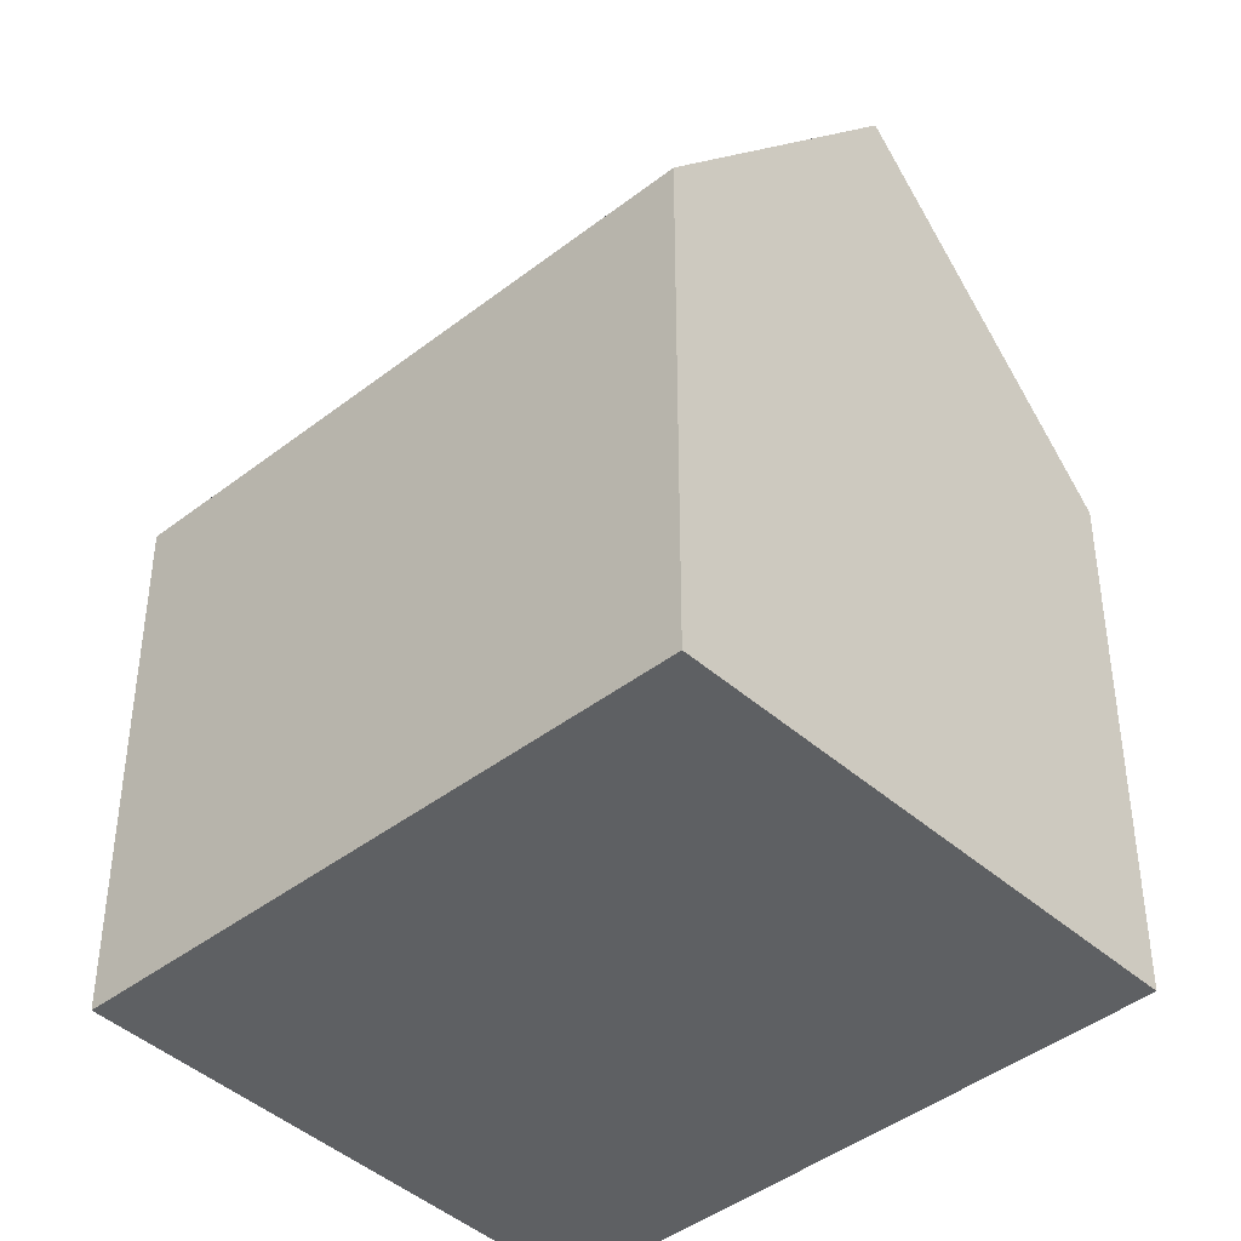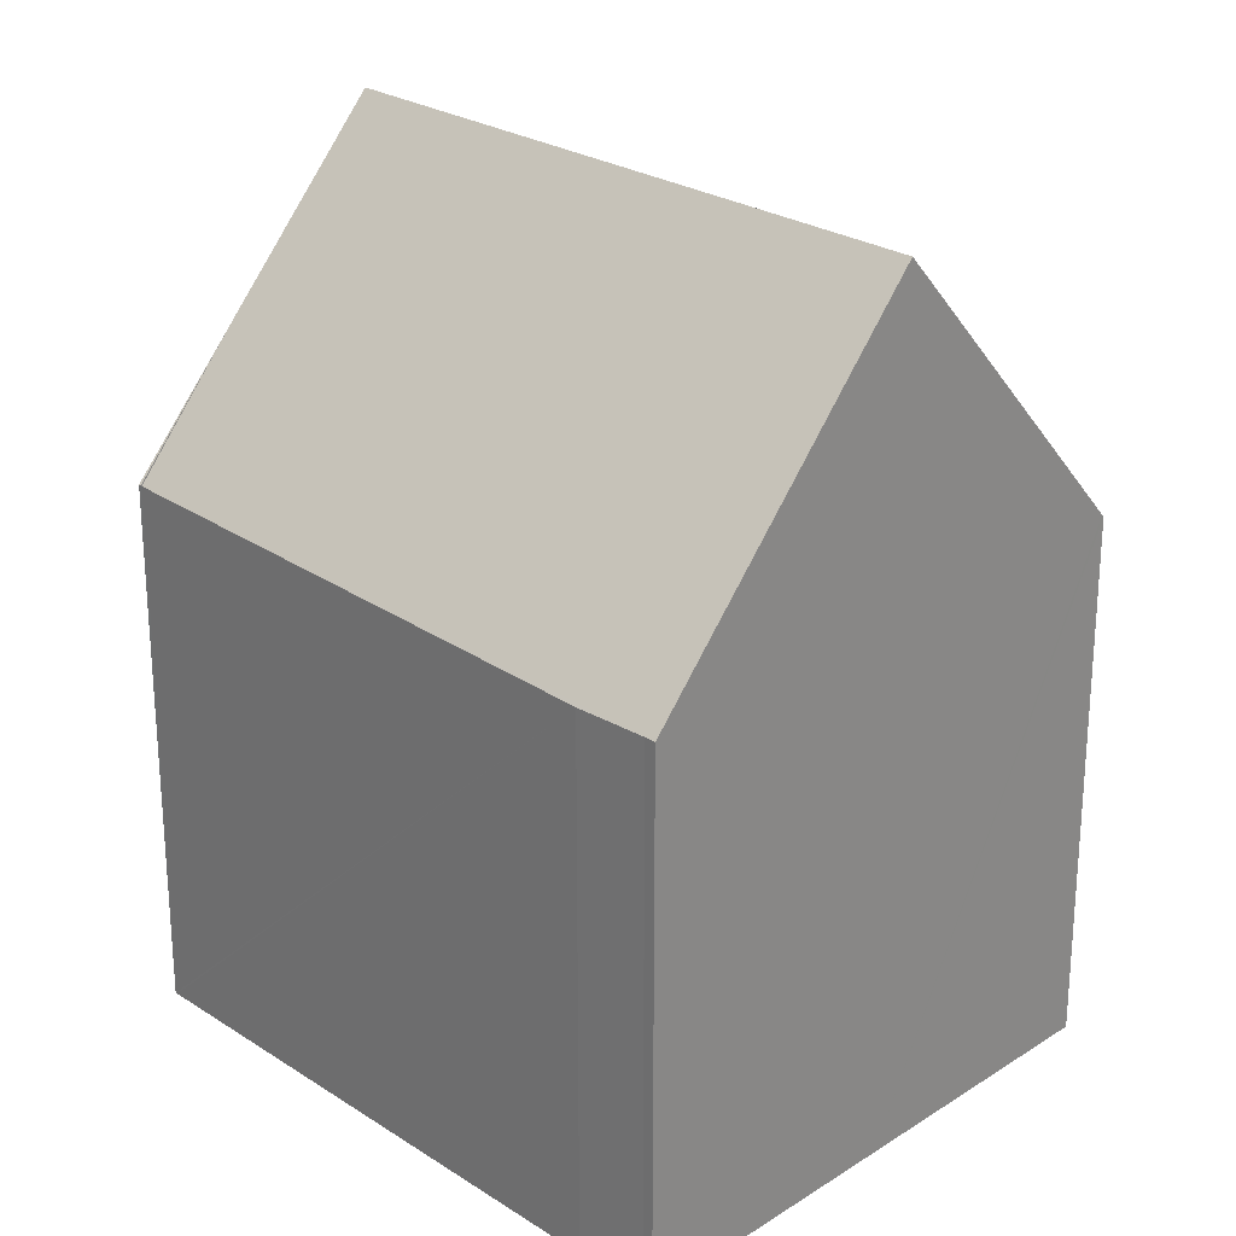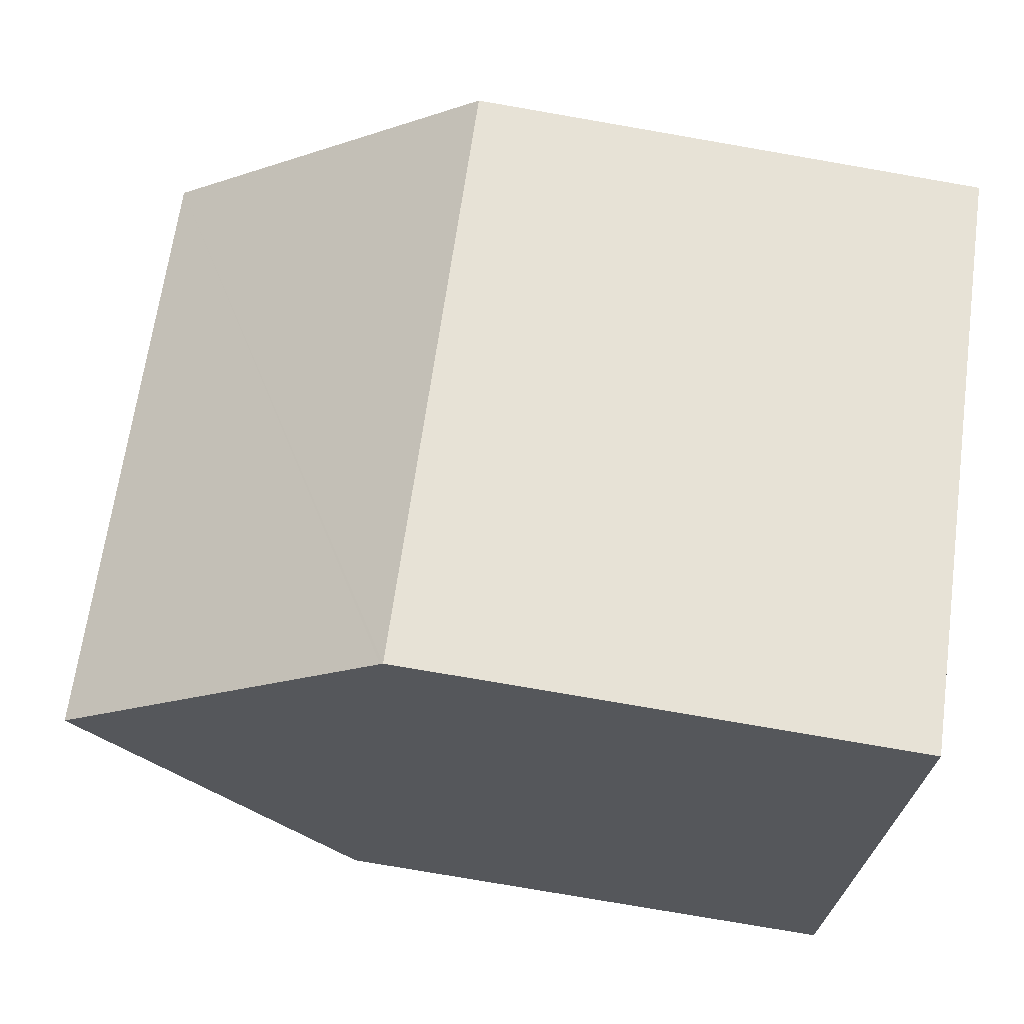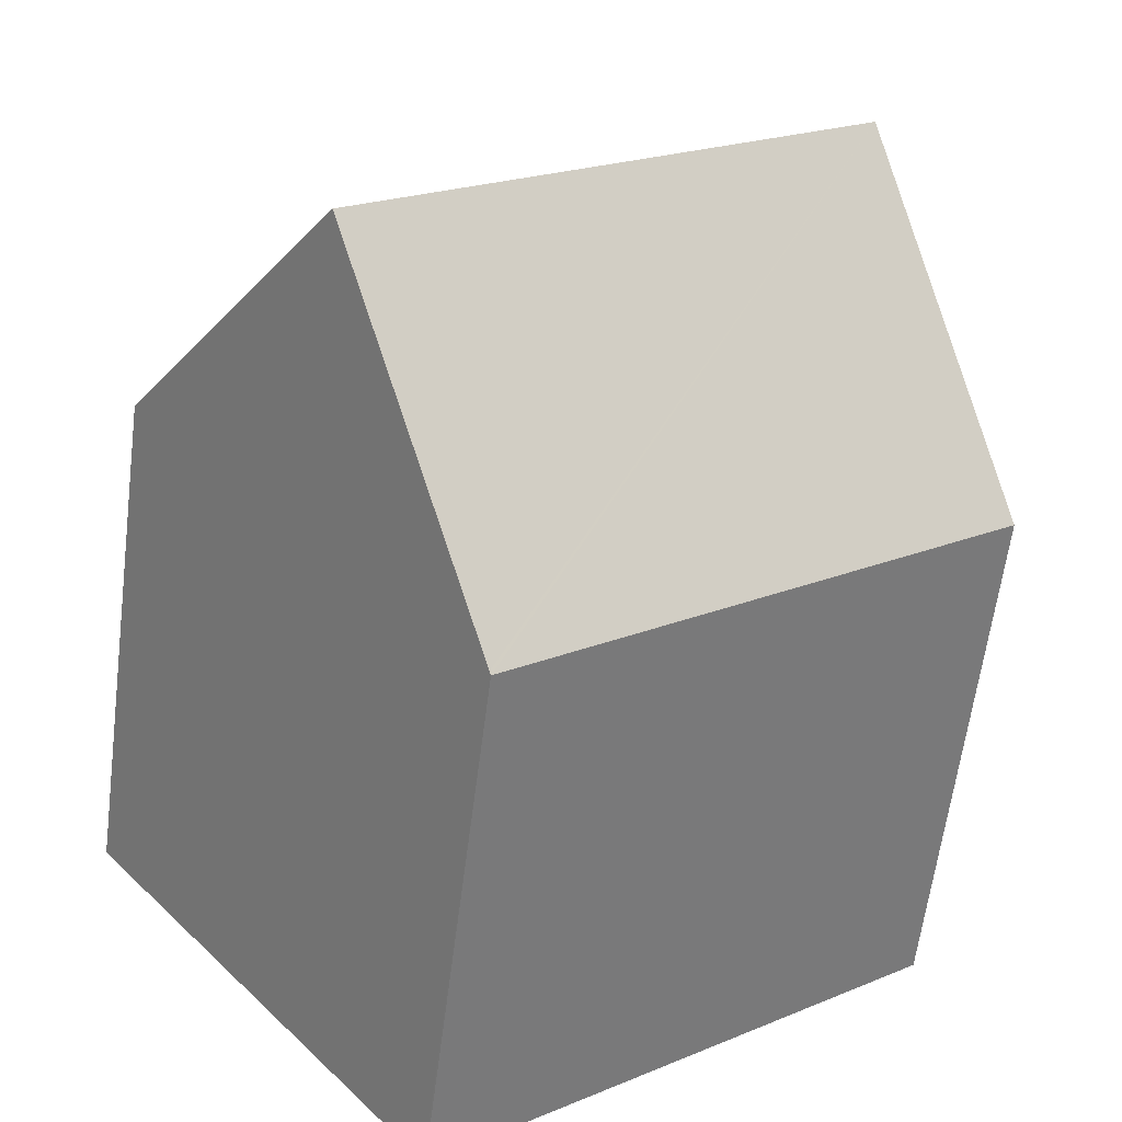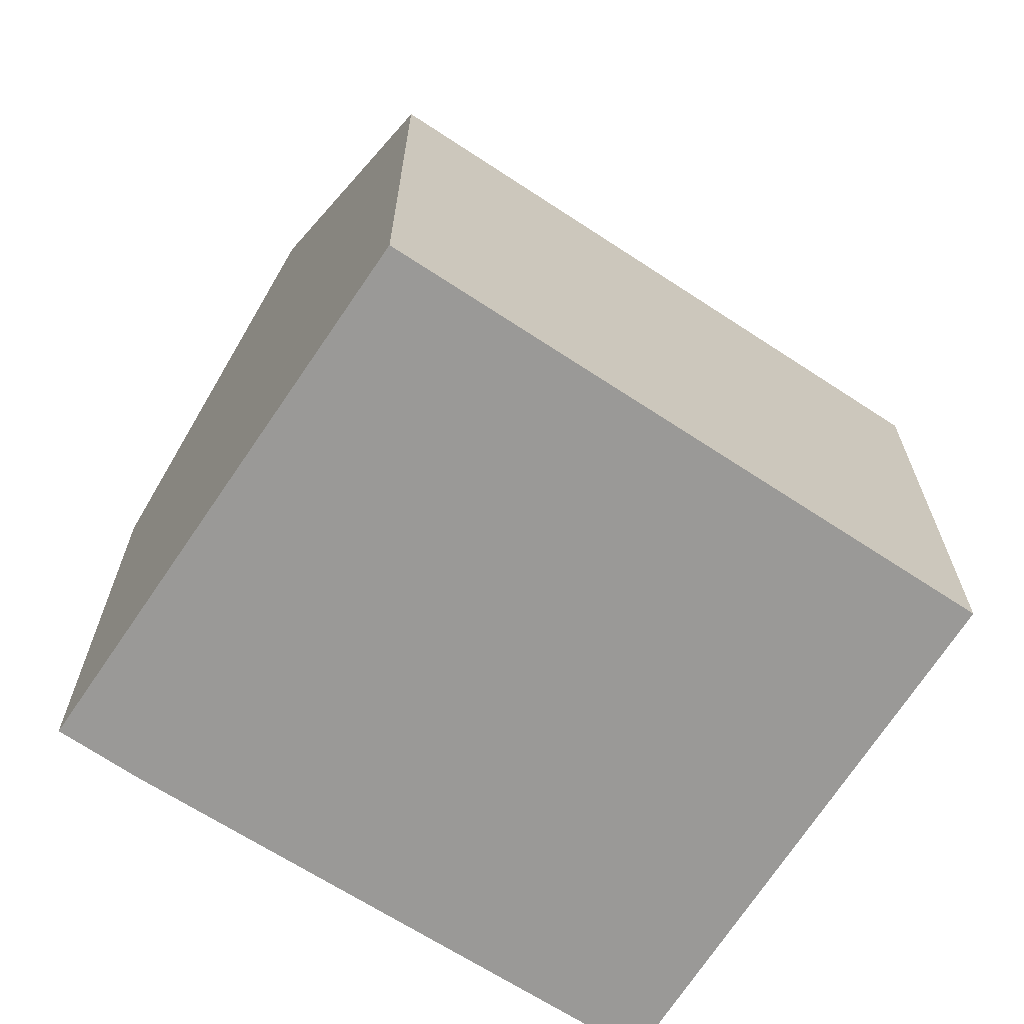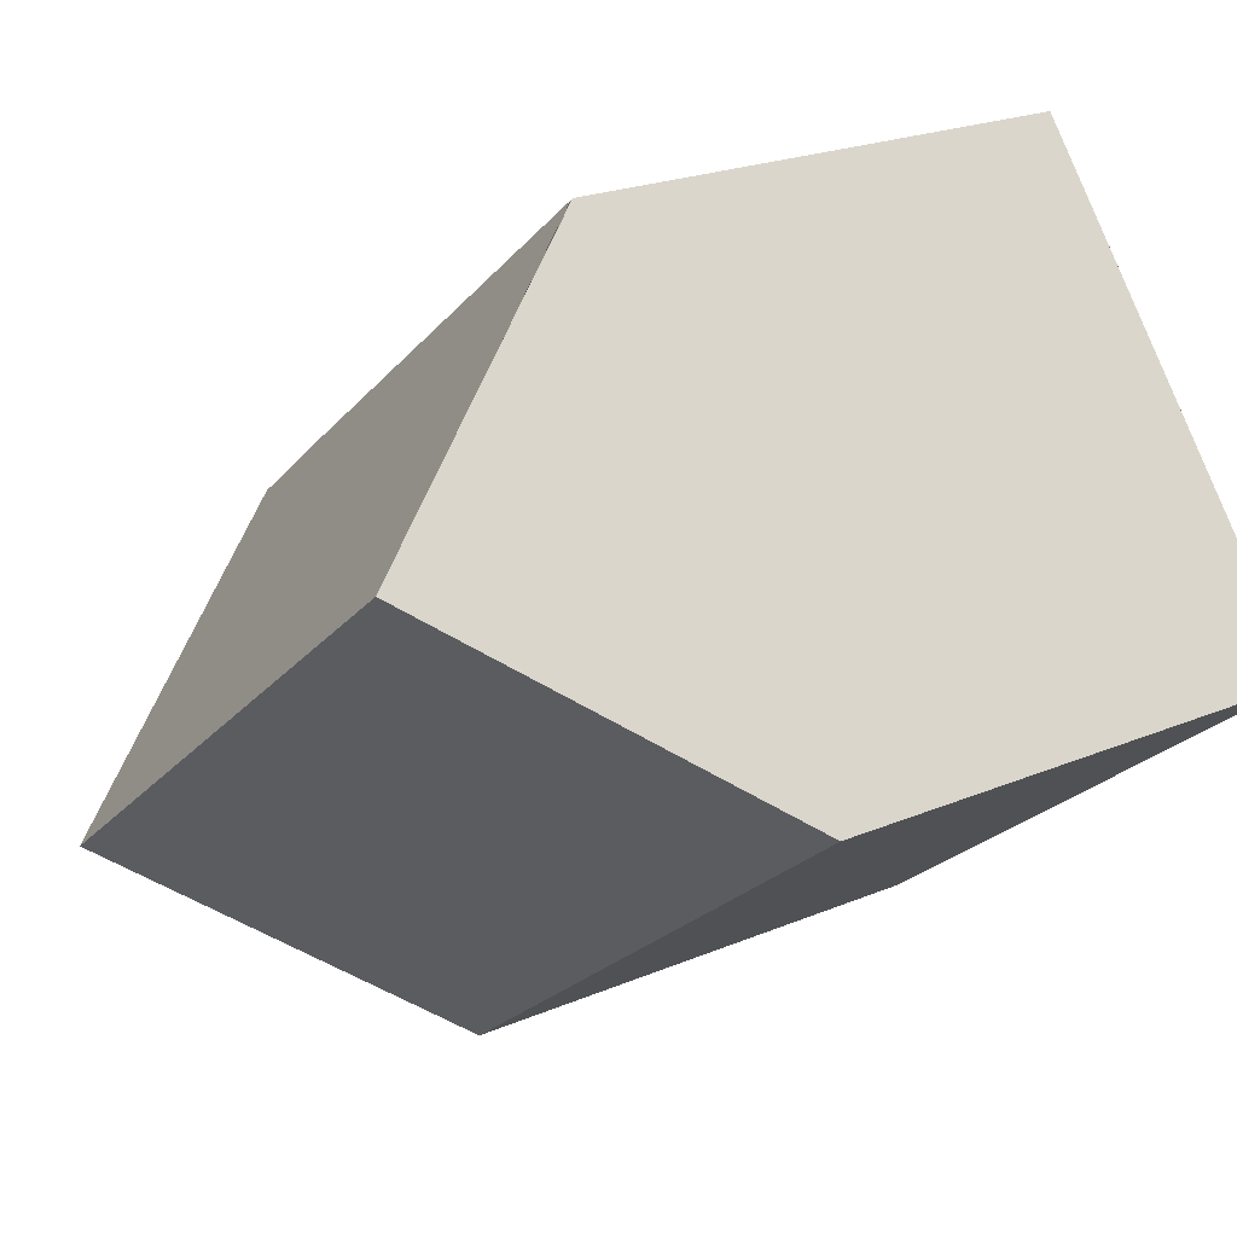
<metadata>
{"format":"obj","ext":"obj","renderer":"f3d","projection":"perspective","resolution":1024,"background":"white","views":[{"elev":-42.5,"azim":-99.2,"up":"+Y"},{"elev":26.0,"azim":83.0,"up":"+Y"},{"elev":-77.8,"azim":-99.8,"up":"+Z"},{"elev":-61.6,"azim":172.7,"up":"+Z"},{"elev":-69.0,"azim":-175.3,"up":"+Y"},{"elev":21.5,"azim":-127.2,"up":"+Z"}]}
</metadata>
<code>
v  3.843 9.337 5.021
v  4.82 7.564 6.297
v  4.851 7.563 6.274
v  9.621 11.9 -2.455
v  12.04 7.431 0.803
v  12.16 7.429 0.707
v  4.868 7.562 6.261
v  2.429 11.9 3.173
v  11.22 7.413 1.461
v  7.139 7.534 -5.542
v  7.117 7.496 -5.569
v  4.671 7.496 -3.655
v  0 7.496 4.59e-16
v  4.82 -3.856e-16 6.297
v  4.851 -3.842e-16 6.274
v  11.22 -8.946e-17 1.461
v  4.868 -3.834e-16 6.261
v  12.04 -4.917e-17 0.803
v  12.16 -4.329e-17 0.707
v  9.621 1.503e-16 -2.455
v  7.139 3.393e-16 -5.542
v  7.117 3.41e-16 -5.569
v  0 0 0
v  4.671 2.238e-16 -3.655
v  3.843 -3.074e-16 5.021
v  2.429 -1.943e-16 3.173
g defaultobject
f 1 2 3
f 4 5 6
f 5 4 7
f 7 4 1
f 1 4 8
f 7 9 5
f 10 8 4
f 8 10 11
f 8 11 12
f 8 12 13
f 14 3 2
f 3 14 7
f 7 14 9
f 9 14 15
f 9 15 16
f 16 15 17
f 9 18 5
f 18 9 16
f 18 6 5
f 6 18 19
f 6 10 4
f 10 6 19
f 10 19 20
f 10 20 11
f 11 20 21
f 11 21 22
f 22 12 11
f 12 22 13
f 13 22 23
f 23 22 24
f 13 1 8
f 1 13 23
f 1 23 2
f 2 23 14
f 14 23 25
f 25 23 26
f 24 26 23
f 26 24 22
f 26 22 21
f 26 21 20
f 26 20 25
f 25 20 14
f 14 20 19
f 14 19 17
f 14 17 15
f 17 19 18
f 17 18 16

</code>
